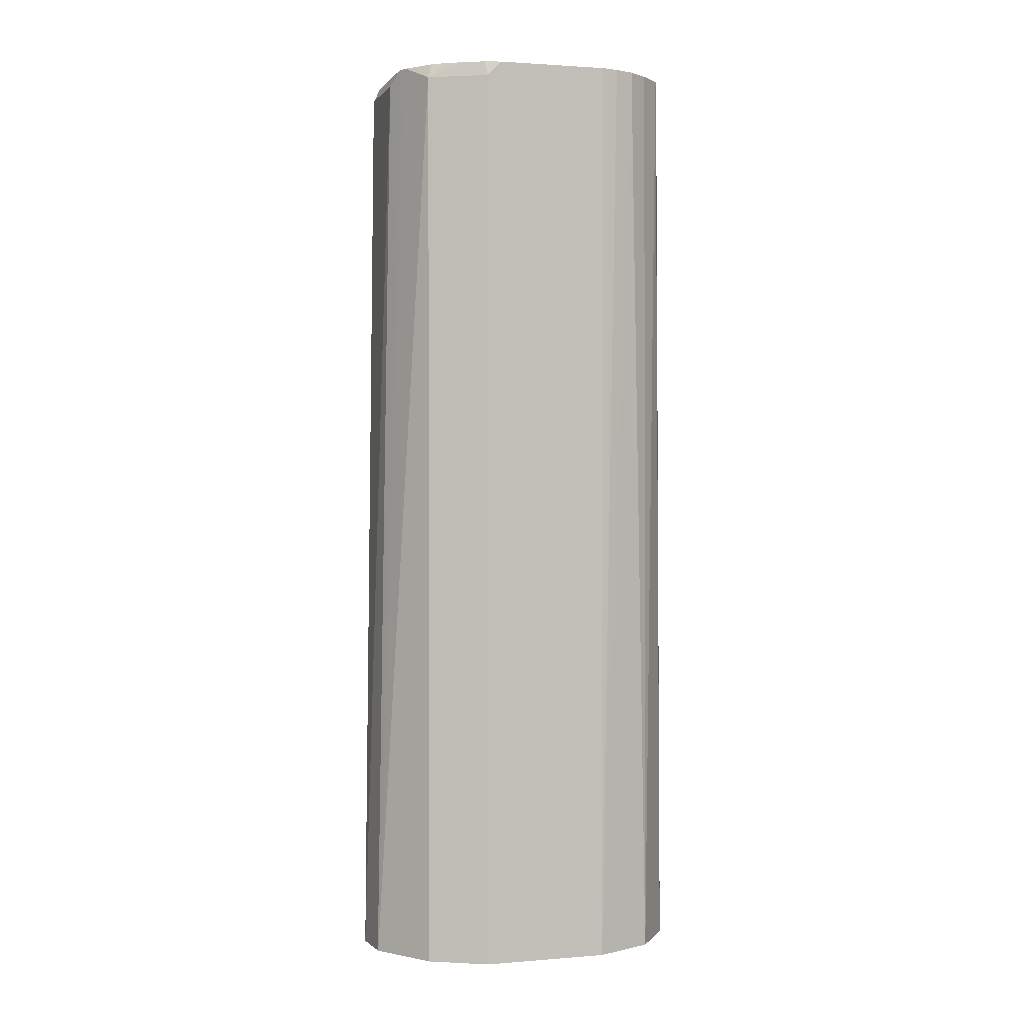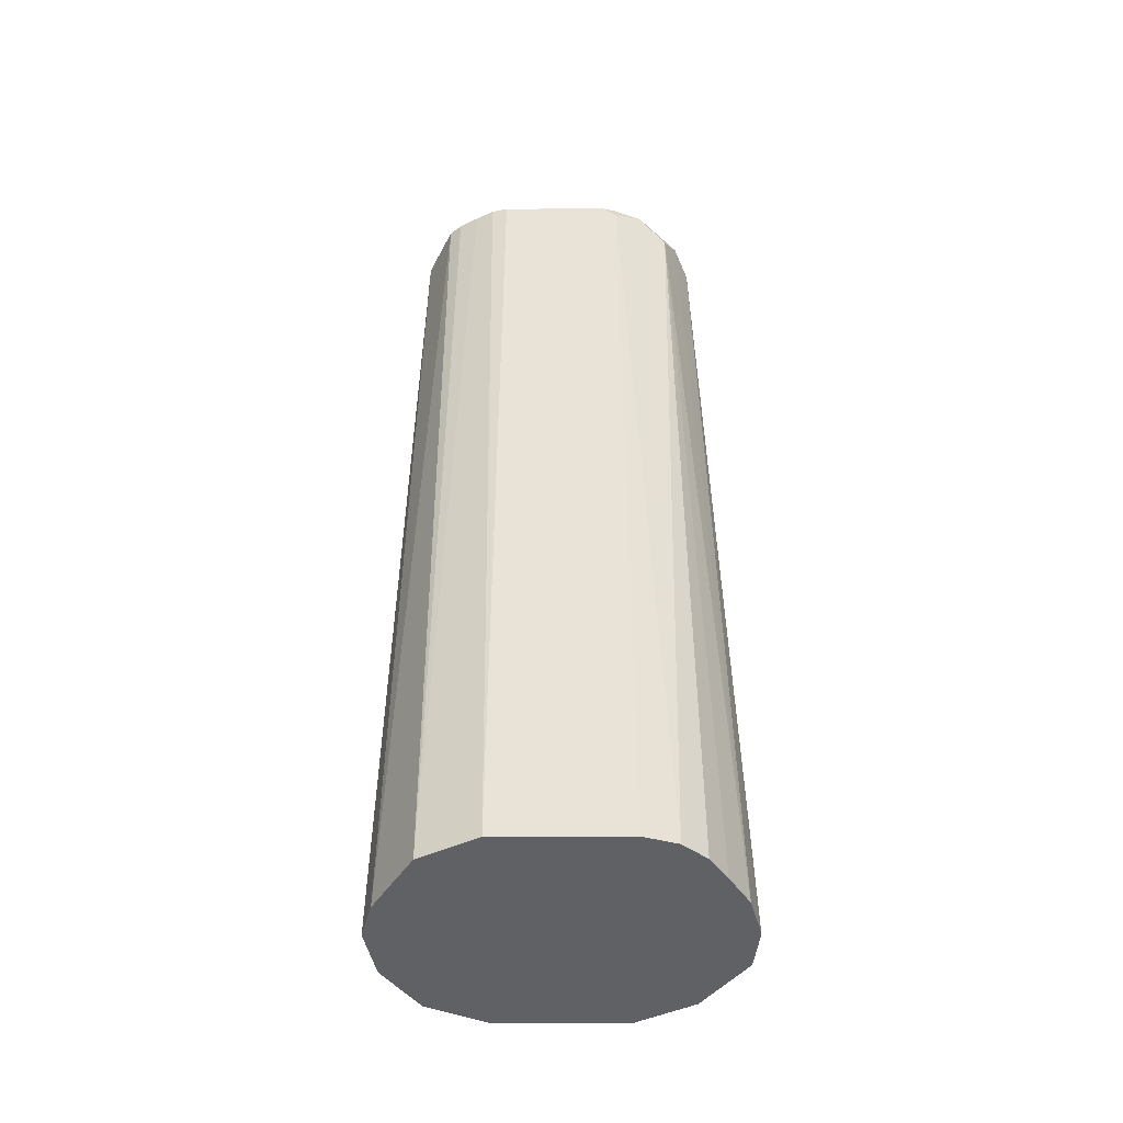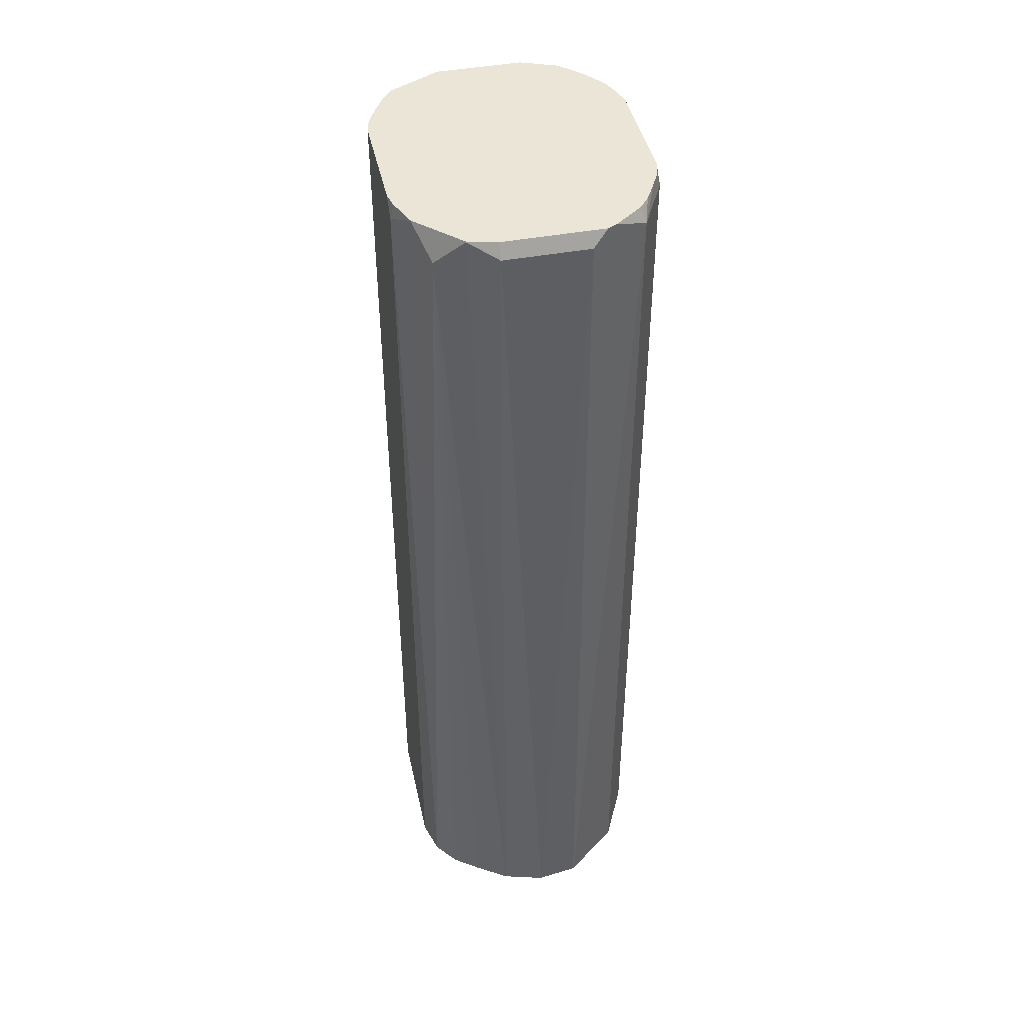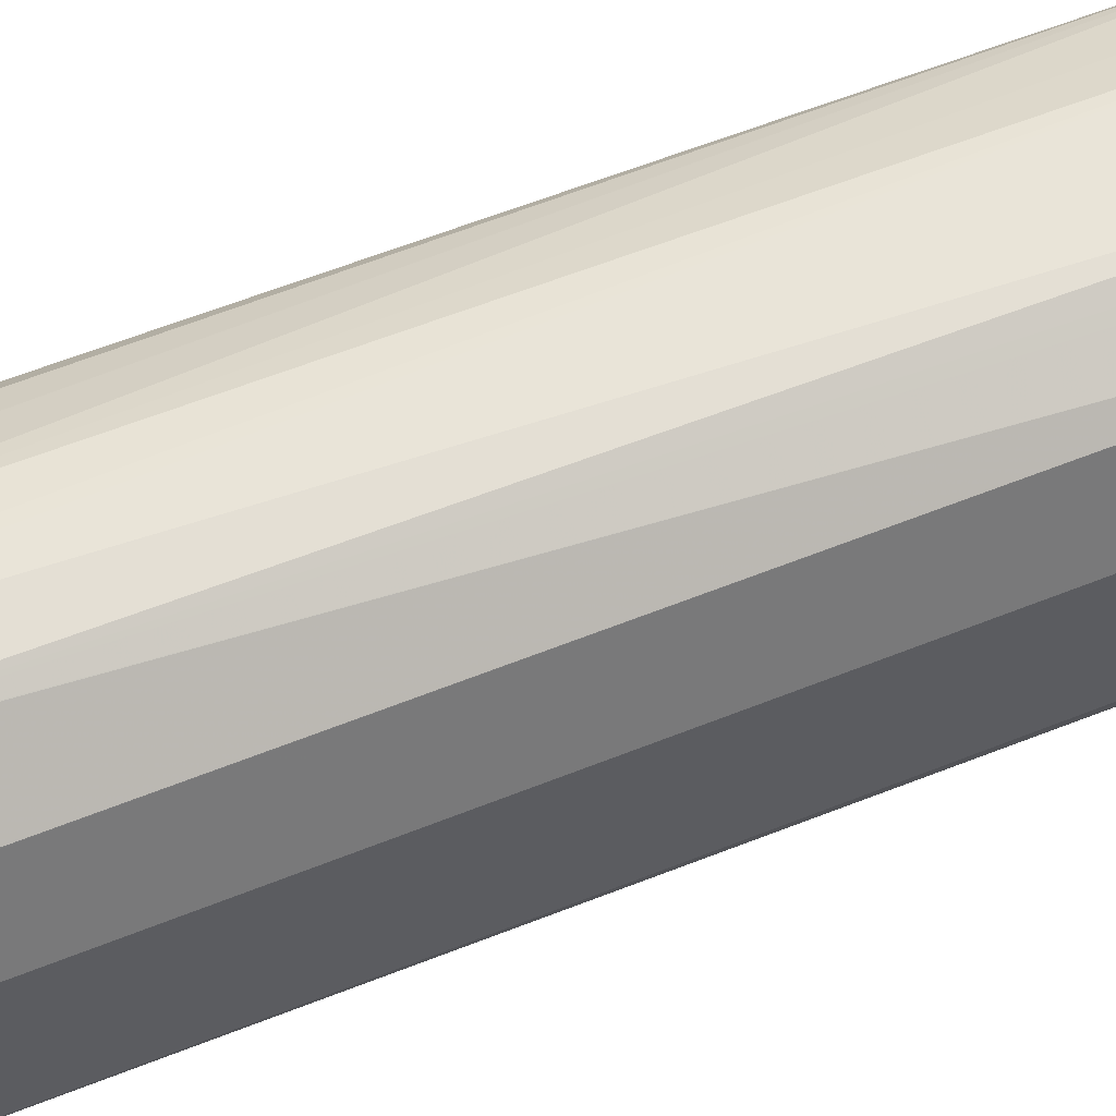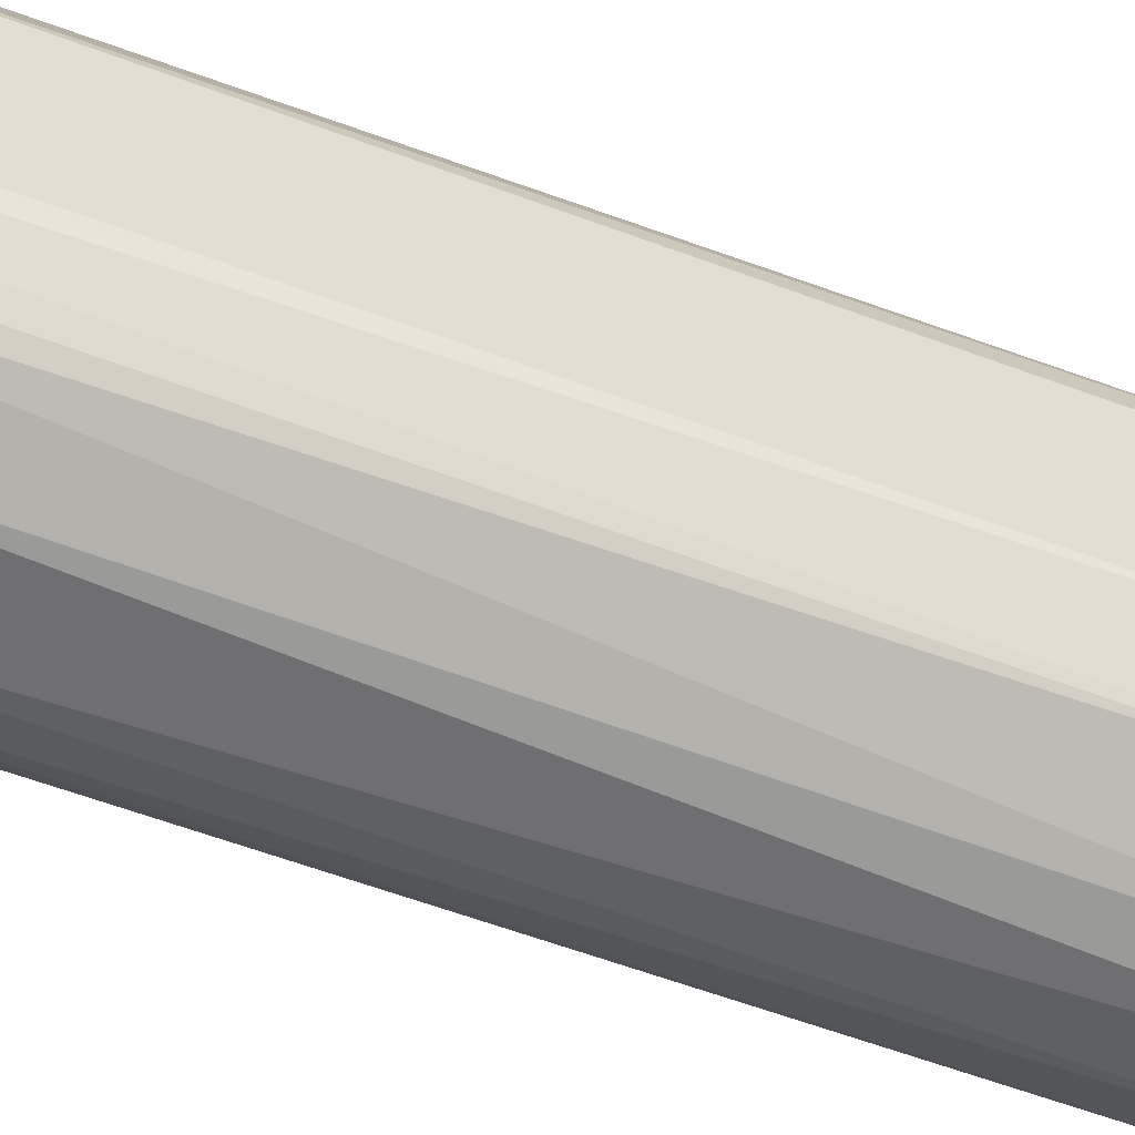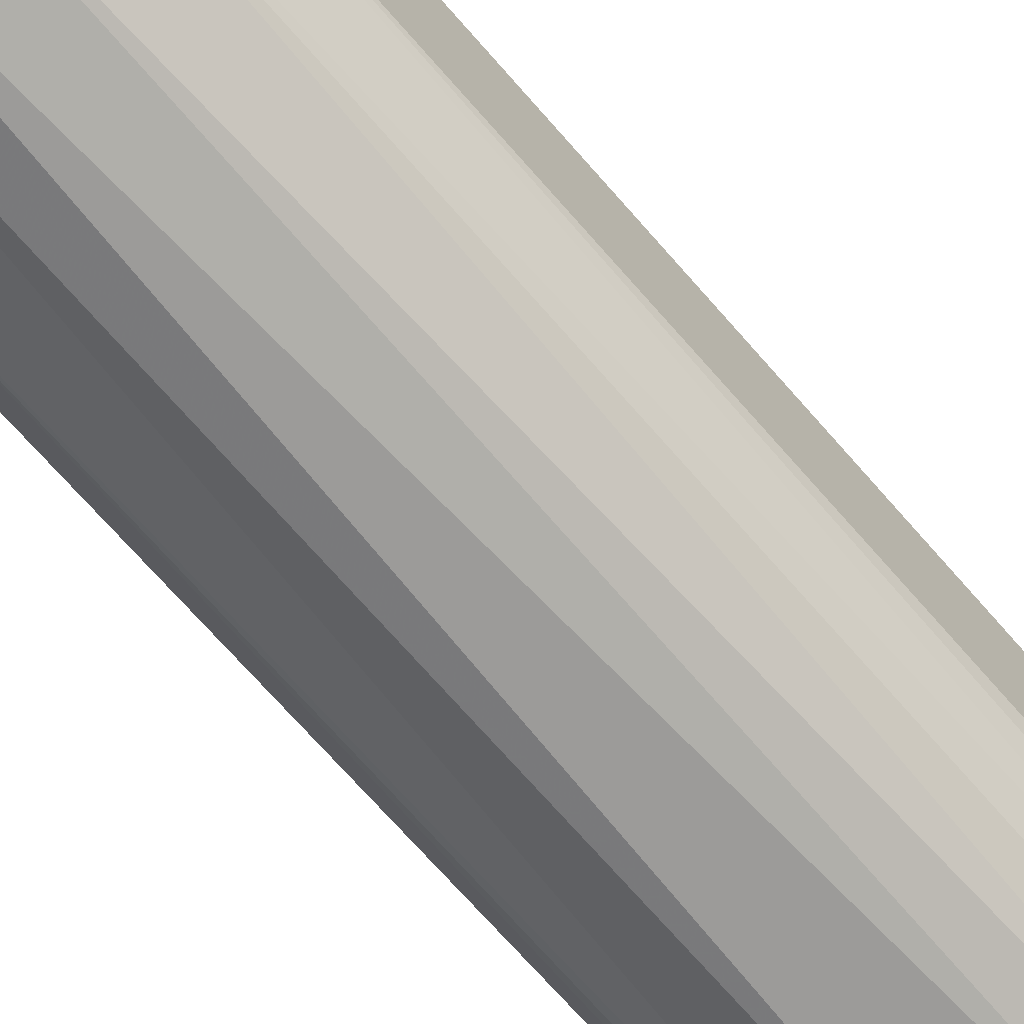
<metadata>
{"format":"obj","ext":"obj","renderer":"f3d","projection":"perspective","resolution":1024,"background":"white","views":[{"elev":1.7,"azim":73.7,"up":"+Y"},{"elev":-48.2,"azim":-89.9,"up":"+Y"},{"elev":44.1,"azim":-12.3,"up":"+Y"},{"elev":61.0,"azim":67.8,"up":"+Z"},{"elev":-54.5,"azim":-112.0,"up":"+Z"},{"elev":-70.2,"azim":41.1,"up":"+Z"}]}
</metadata>
<code>
v 0 -0.4007 0.5595
v -0.004485 -0.4007 0.5584
v 0.0167 -0.4007 0.5575
v 0.0167 -0.03344 0.5514
v -0.0167 -0.03344 0.5514
v -0.0167 -0.4007 0.555
v 0.01692 -0.4007 0.5574
v 0.03898 -0.03344 0.5402
v 0.02592 -0.02763 0.5468
v 0.02248 -0.02763 0.5485
v -0.0167 -0.02763 0.5485
v -0.02776 -0.02763 0.5457
v -0.02784 -0.02785 0.5458
v -0.02915 -0.4007 0.5471
v -0.03898 -0.03899 0.5402
v 0.03898 -0.4007 0.5402
v 0.05012 -0.03344 0.518
v 0.04503 -0.02763 0.526
v 0.04091 -0.02763 0.5335
v 0.03705 -0.02763 0.5383
v 0.03909 -0.4007 0.54
v -0.02795 -0.02763 0.5456
v -0.03898 -0.4007 0.5402
v -0.04455 -0.02785 0.5291
v -0.04638 -0.4007 0.5309
v 0.05012 -0.02763 0.5122
v 0.04867 -0.02763 0.5187
v 0.05012 -0.4007 0.518
v -0.04433 -0.02763 0.5292
v -0.05012 -0.03344 0.518
v -0.04457 -0.02763 0.5289
v -0.04884 -0.02763 0.518
v -0.05012 -0.4007 0.518
v 0.05012 -0.02763 0.4678
v 0.05012 -0.4007 0.4678
v -0.05012 -0.02763 0.5122
v -0.05012 -0.4007 0.4678
v 0.04847 -0.02763 0.4612
v 0.04003 -0.4007 0.4445
v 0.04534 -0.02763 0.4536
v -0.05012 -0.02763 0.4678
v -0.03898 -0.4007 0.4456
v -0.04867 -0.02763 0.4613
v -0.04503 -0.02763 0.454
v 0.02072 -0.4007 0.4304
v 0.03068 -0.02763 0.4371
v 0.03907 -0.02763 0.4455
v -0.01466 -0.4007 0.4303
v -0.04091 -0.02763 0.4465
v -0.03705 -0.02763 0.4417
v 0.0003238 -0.4007 0.4262
v 0.0167 -0.02763 0.4315
v -0.02977 -0.02763 0.4381
v -0.0167 -0.02763 0.4315
f 17 34 26
f 17 35 34
f 14 15 23
f 17 28 35
f 17 21 28
f 17 27 18
f 17 26 27
f 15 25 23
f 15 24 25
f 15 22 24
f 9 29 22
f 12 22 13
f 9 11 10
f 9 12 11
f 9 22 12
f 9 31 29
f 9 32 31
f 9 36 32
f 9 41 36
f 9 43 41
f 22 29 24
f 9 44 43
f 13 22 15
f 24 30 25
f 39 45 46
f 24 32 30
f 9 49 44
f 51 54 52
f 48 54 51
f 48 53 54
f 48 50 53
f 45 52 46
f 45 51 52
f 42 50 48
f 42 49 50
f 42 44 49
f 39 47 40
f 39 46 47
f 37 44 42
f 37 43 44
f 37 41 43
f 35 40 38
f 35 39 40
f 34 35 38
f 30 37 33
f 30 41 37
f 30 36 41
f 30 32 36
f 25 30 33
f 24 31 32
f 9 50 49
f 24 29 31
f 9 54 53
f 3 8 9
f 3 7 8
f 2 5 6
f 1 5 2
f 1 4 5
f 1 3 4
f 1 7 3
f 1 16 7
f 1 21 16
f 1 28 21
f 1 35 28
f 1 39 35
f 1 45 39
f 1 51 45
f 1 48 51
f 1 42 48
f 1 37 42
f 1 33 37
f 1 25 33
f 1 23 25
f 1 14 23
f 1 6 14
f 9 53 50
f 3 9 10
f 3 10 4
f 1 2 6
f 4 10 11
f 9 52 54
f 9 46 52
f 9 47 46
f 9 40 47
f 9 38 40
f 9 34 38
f 9 26 34
f 9 18 27
f 9 19 18
f 9 20 19
f 8 21 17
f 9 27 26
f 8 20 9
f 8 19 20
f 8 18 19
f 8 17 18
f 7 16 8
f 6 15 14
f 6 13 15
f 5 13 6
f 5 12 13
f 5 11 12
f 8 16 21
f 4 11 5

</code>
